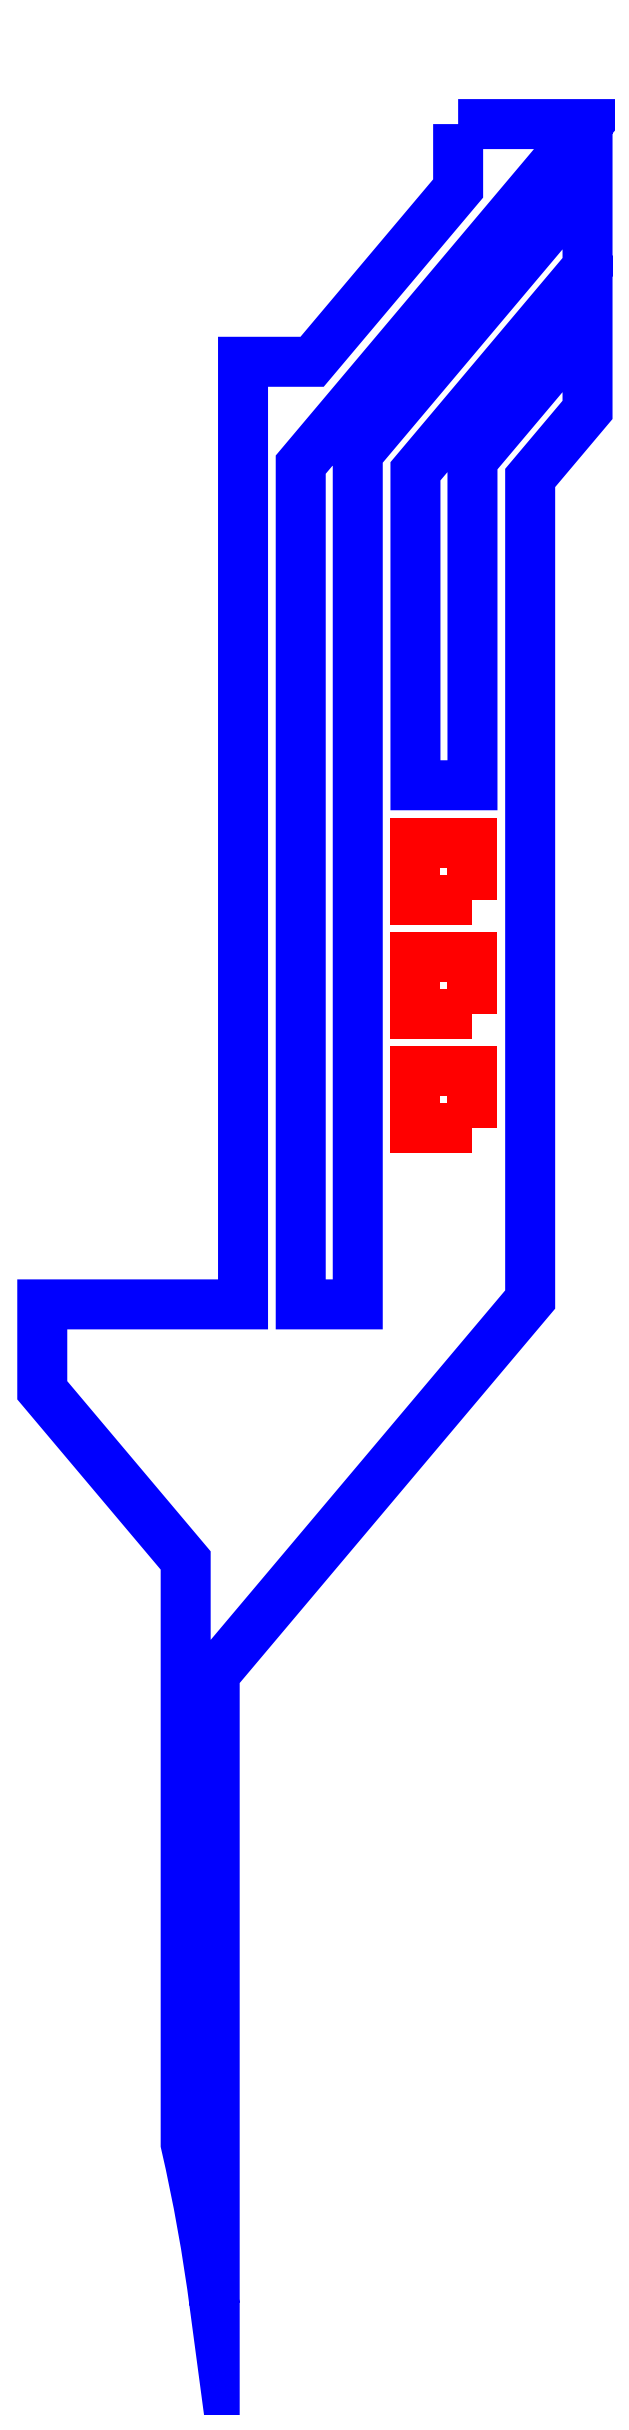
<metadata>
{"format":"dxf","ext":"dxf","renderer":"ezdxf+matplotlib","layout":"modelspace","background":"white","min_lineweight":24,"dpi":150}
</metadata>
<code>
0
SECTION
2
ENTITIES
0
LWPOLYLINE
8
CUTOUTS
90
4
70
1
43
0
10
34
20
-31.57
10
33
20
-31.57
10
33
20
-30.58
10
34
20
-30.58
0
LWPOLYLINE
8
CUTOUTS
90
4
70
1
43
0
10
34
20
-33.57
10
33
20
-33.57
10
33
20
-32.58
10
34
20
-32.58
0
LWPOLYLINE
8
CUTOUTS
90
4
70
1
43
0
10
34
20
-35.57
10
33
20
-35.57
10
33
20
-34.58
10
34
20
-34.58
0
LWPOLYLINE
8
PERIMETER
90
26
70
1
43
0
10
33.75
20
-18
10
33.75
20
-19.12
10
31.2
20
-22.16
10
30
20
-22.16
10
30
20
-38.66
10
26.5
20
-38.66
10
26.5
20
-40.17
10
29
20
-43.15
10
29
20
-53.36
42
-0.02421
10
29.5
20
-56.2
10
29.5
20
-45.13
10
35
20
-38.58
10
35
20
-24.19
10
36
20
-23
10
36
20
-21.49
10
34
20
-23.88
10
34
20
-29.57
10
33
20
-29.57
10
33
20
-24.08
10
36
20
-20.5
10
36
20
-18.99
10
32
20
-23.77
10
32
20
-38.66
10
31
20
-38.66
10
31
20
-23.96
10
36.01
20
-18
0
ENDSEC
0
EOF

</code>
